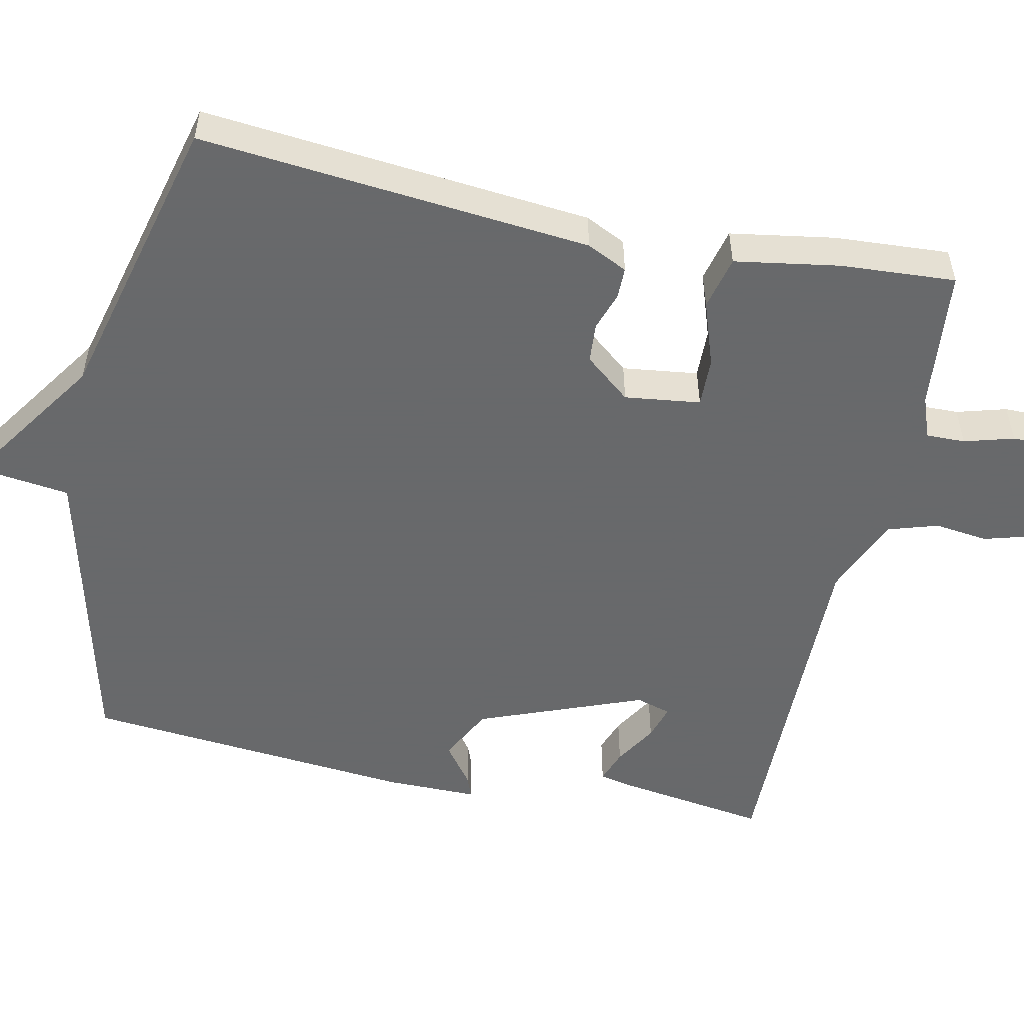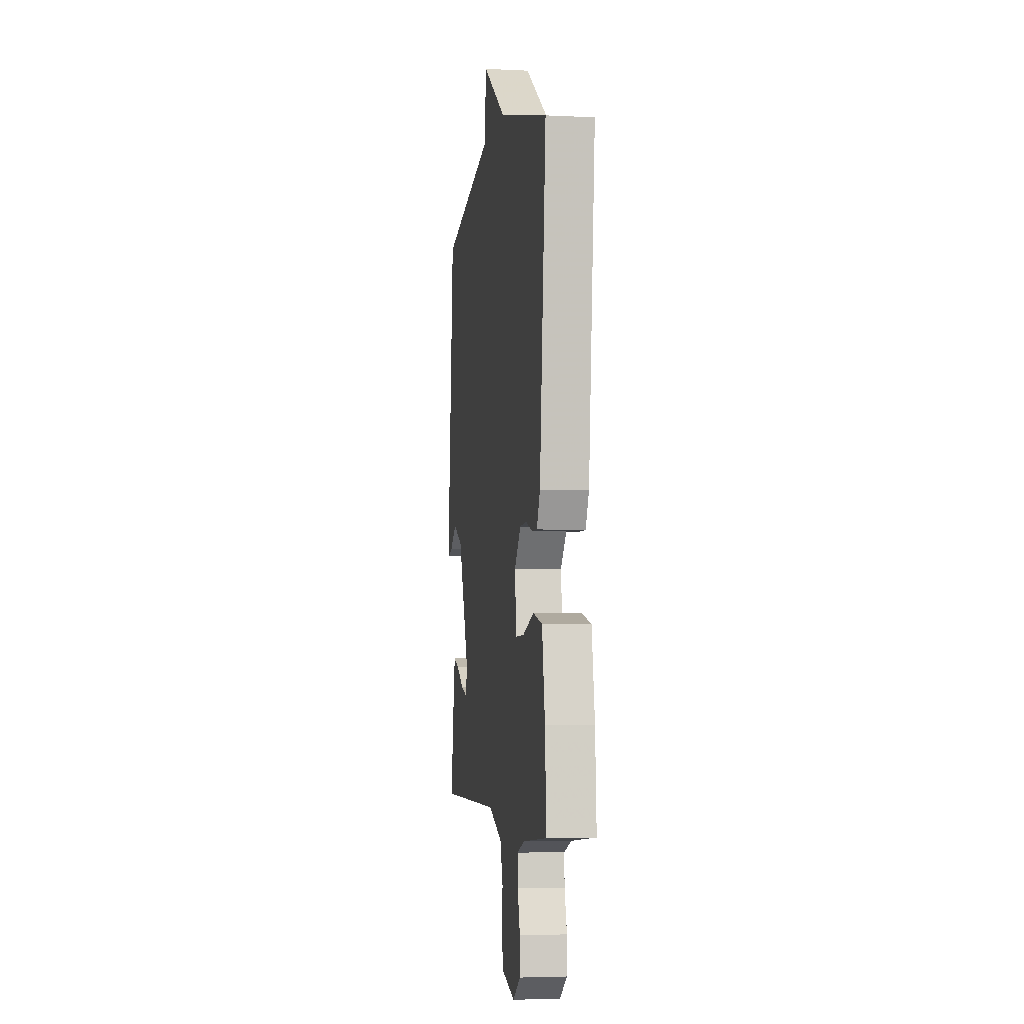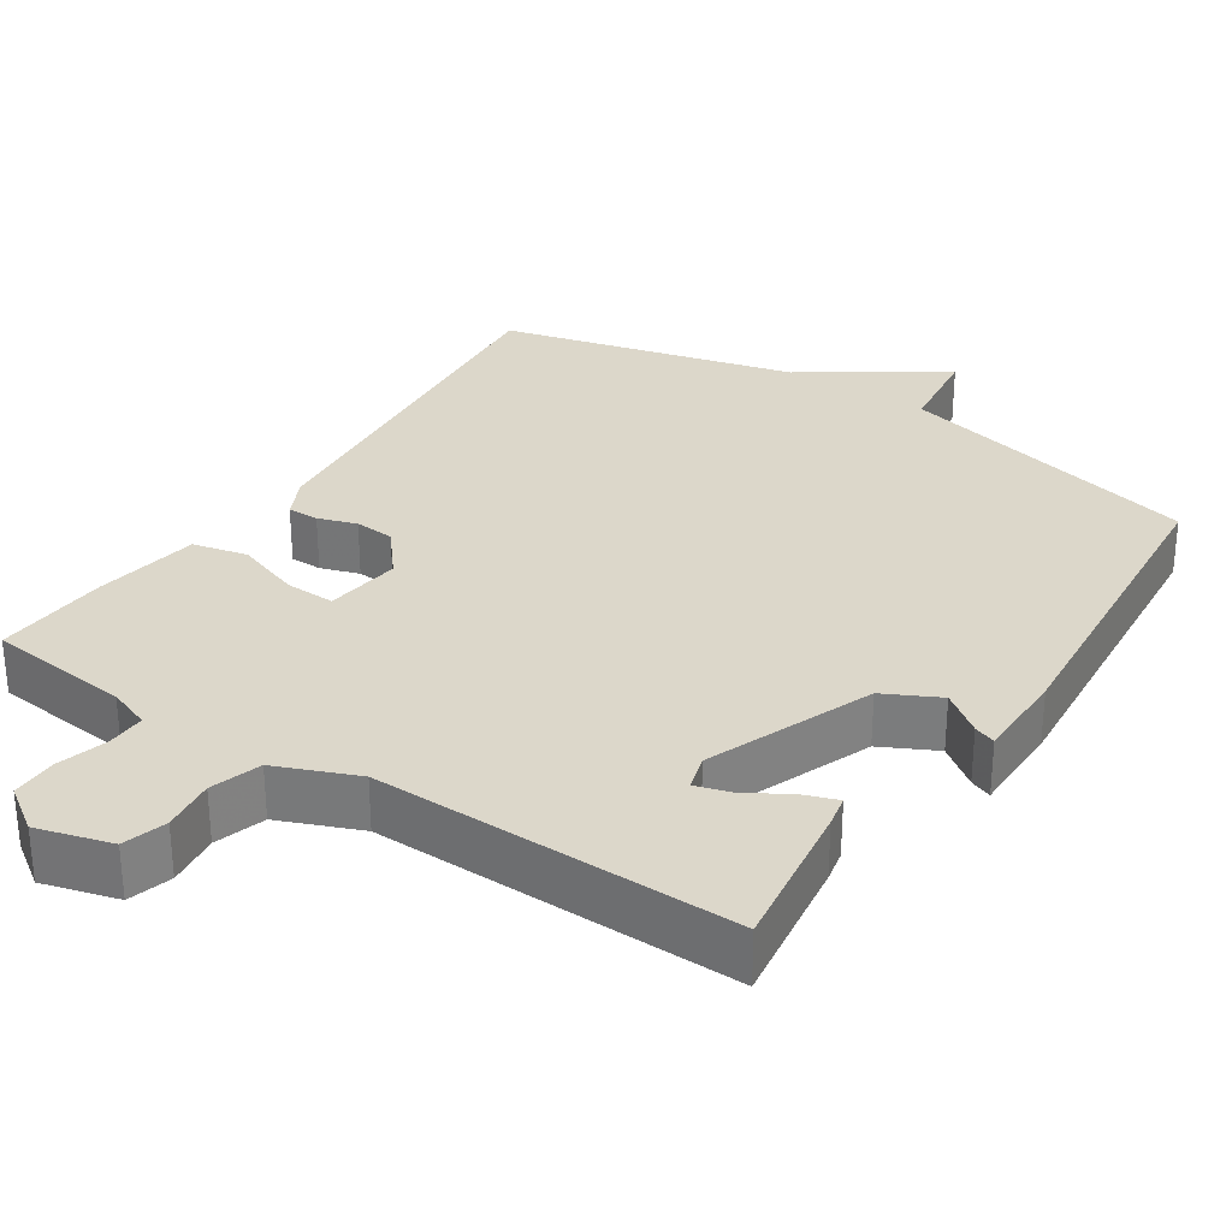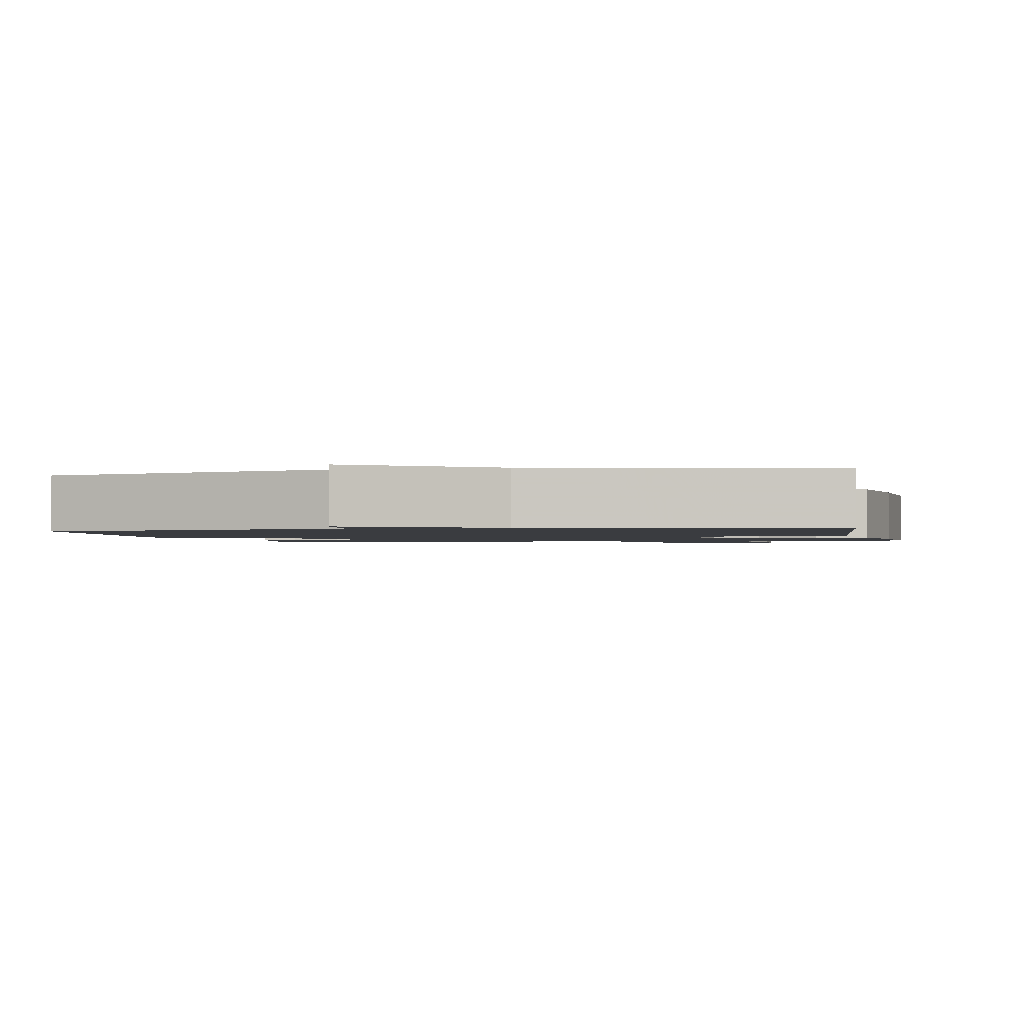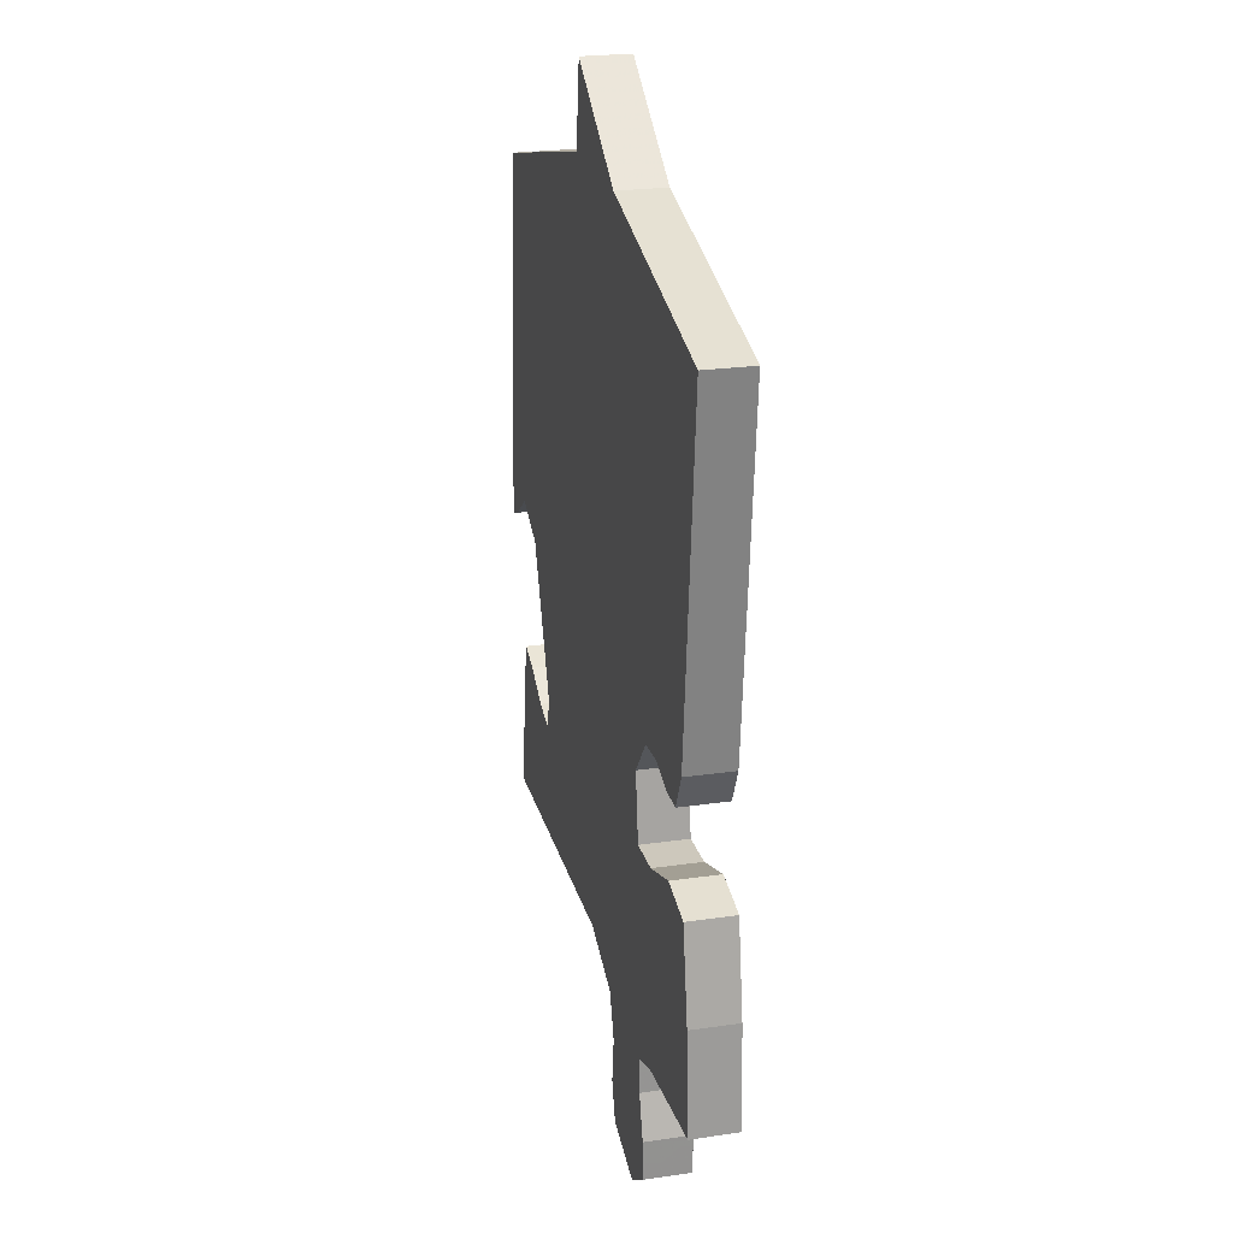
<metadata>
{"format":"obj","ext":"obj","renderer":"f3d","projection":"perspective","resolution":1024,"background":"white","views":[{"elev":-52.6,"azim":77.9,"up":"+Y"},{"elev":-3.9,"azim":81.0,"up":"+Z"},{"elev":30.4,"azim":-146.5,"up":"+Y"},{"elev":-1.5,"azim":11.9,"up":"+Y"},{"elev":23.9,"azim":76.4,"up":"+Z"}]}
</metadata>
<code>
v -0.5 0.07 -0.5
v -0.47 0.07 -0.297
v -0.461 0.07 -0.255
v -0.416 0.07 -0.271
v -0.359 0.07 -0.305
v -0.312 0.07 -0.319
v -0.298 0.07 -0.272
v -0.384 0.07 -0.052
v -0.457 0.07 -0.015
v -0.511 0.07 -0.055
v -0.54 0.07 -0.066
v -0.54 0.07 0.057
v -0.5 0.07 0.5
v -0.091 0.07 0.599
v -0.075 0.07 0.723
v 0.109 0.07 0.599
v 0.5 0.07 0.5
v 0.451 0.07 -0.02
v 0.425 0.07 -0.074
v 0.383 0.07 -0.074
v 0.332 0.07 -0.057
v 0.279 0.07 -0.061
v 0.229 0.07 -0.122
v 0.242 0.07 -0.223
v 0.308 0.07 -0.221
v 0.395 0.07 -0.191
v 0.467 0.07 -0.208
v 0.49 0.07 -0.347
v 0.5 0.07 -0.5
v 0.31 0.07 -0.52
v 0.254 0.07 -0.541
v 0.255 0.07 -0.593
v 0.274 0.07 -0.659
v 0.274 0.07 -0.72
v 0.215 0.07 -0.761
v 0.116 0.07 -0.733
v 0.099 0.07 -0.675
v 0.108 0.07 -0.604
v 0.087 0.07 -0.537
v -0.02 0.07 -0.493
v -0.5 0 -0.5
v -0.47 0 -0.297
v -0.461 0 -0.255
v -0.416 0 -0.271
v -0.359 0 -0.305
v -0.312 0 -0.319
v -0.298 0 -0.272
v -0.384 0 -0.052
v -0.457 0 -0.015
v -0.511 0 -0.055
v -0.54 0 -0.066
v -0.54 0 0.057
v -0.5 0 0.5
v -0.091 0 0.599
v -0.075 0 0.723
v 0.109 0 0.599
v 0.5 0 0.5
v 0.451 0 -0.02
v 0.425 0 -0.074
v 0.383 0 -0.074
v 0.332 0 -0.057
v 0.279 0 -0.061
v 0.229 0 -0.122
v 0.242 0 -0.223
v 0.308 0 -0.221
v 0.395 0 -0.191
v 0.467 0 -0.208
v 0.49 0 -0.347
v 0.5 0 -0.5
v 0.31 0 -0.52
v 0.254 0 -0.541
v 0.255 0 -0.593
v 0.274 0 -0.659
v 0.274 0 -0.72
v 0.215 0 -0.761
v 0.116 0 -0.733
v 0.099 0 -0.675
v 0.108 0 -0.604
v 0.087 0 -0.537
v -0.02 0 -0.493
f 36 37 38
f 35 36 38
f 34 35 38
f 33 34 38
f 32 33 38
f 31 32 38 39
f 30 31 39 40
f 29 30 40
f 28 29 40
f 27 28 40
f 26 27 40
f 25 26 40
f 19 20 21
f 18 19 21
f 17 18 21
f 16 17 21
f 16 21 22
f 15 16 22
f 14 15 22
f 12 13 14
f 11 12 14
f 10 11 14
f 9 10 14
f 14 22 23
f 9 14 23
f 8 9 23
f 3 4 5
f 2 3 5
f 1 2 5
f 1 5 6
f 40 1 6
f 25 40 6
f 24 25 6
f 7 8 23 24
f 6 7 24
f 78 77 76
f 78 76 75
f 78 75 74
f 78 74 73
f 78 73 72
f 79 78 72 71
f 80 79 71 70
f 80 70 69
f 80 69 68
f 80 68 67
f 80 67 66
f 80 66 65
f 61 60 59
f 61 59 58
f 61 58 57
f 61 57 56
f 62 61 56
f 62 56 55
f 62 55 54
f 54 53 52
f 54 52 51
f 54 51 50
f 54 50 49
f 63 62 54
f 63 54 49
f 63 49 48
f 45 44 43
f 45 43 42
f 45 42 41
f 46 45 41
f 46 41 80
f 46 80 65
f 46 65 64
f 64 63 48 47
f 64 47 46
f 1 41 42 2
f 2 42 43 3
f 3 43 44 4
f 4 44 45 5
f 5 45 46 6
f 6 46 47 7
f 7 47 48 8
f 8 48 49 9
f 9 49 50 10
f 10 50 51 11
f 11 51 52 12
f 12 52 53 13
f 13 53 54 14
f 14 54 55 15
f 15 55 56 16
f 16 56 57 17
f 17 57 58 18
f 18 58 59 19
f 19 59 60 20
f 20 60 61 21
f 21 61 62 22
f 22 62 63 23
f 23 63 64 24
f 24 64 65 25
f 25 65 66 26
f 26 66 67 27
f 27 67 68 28
f 28 68 69 29
f 29 69 70 30
f 30 70 71 31
f 31 71 72 32
f 32 72 73 33
f 33 73 74 34
f 34 74 75 35
f 35 75 76 36
f 36 76 77 37
f 37 77 78 38
f 38 78 79 39
f 39 79 80 40
f 40 80 41 1

</code>
